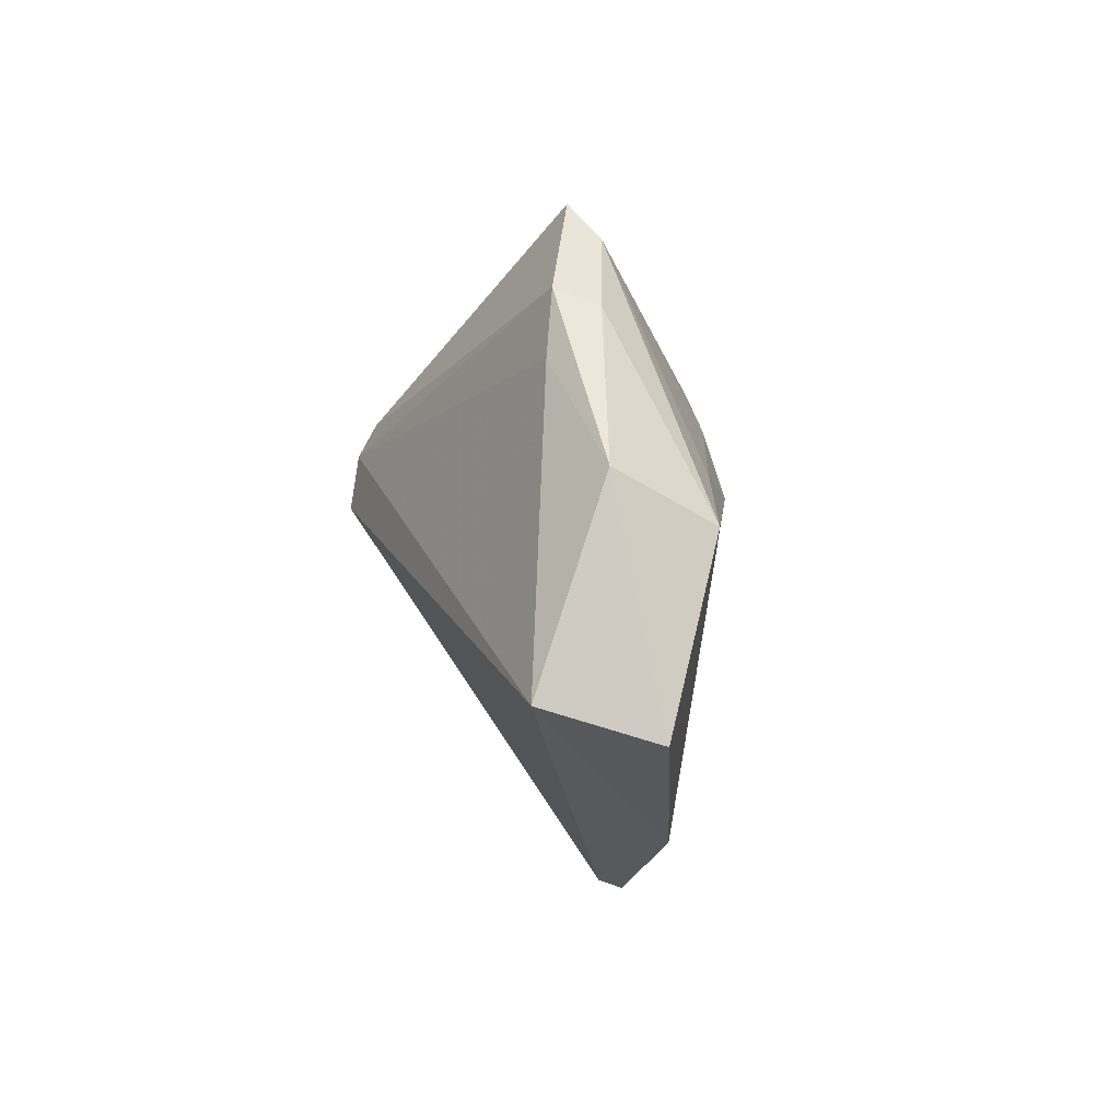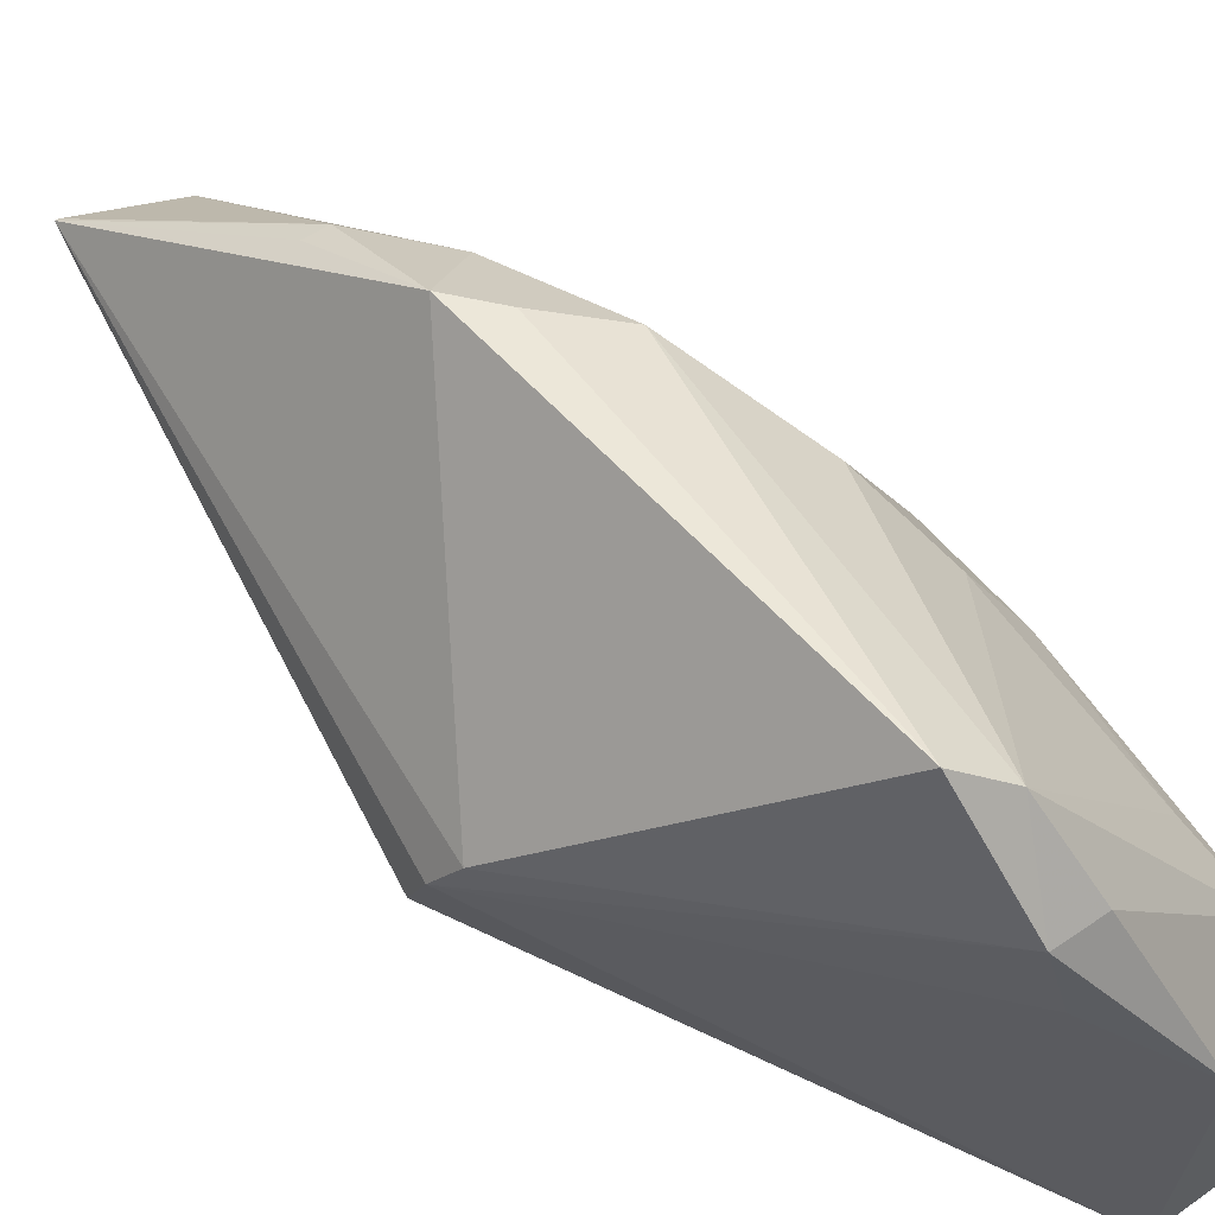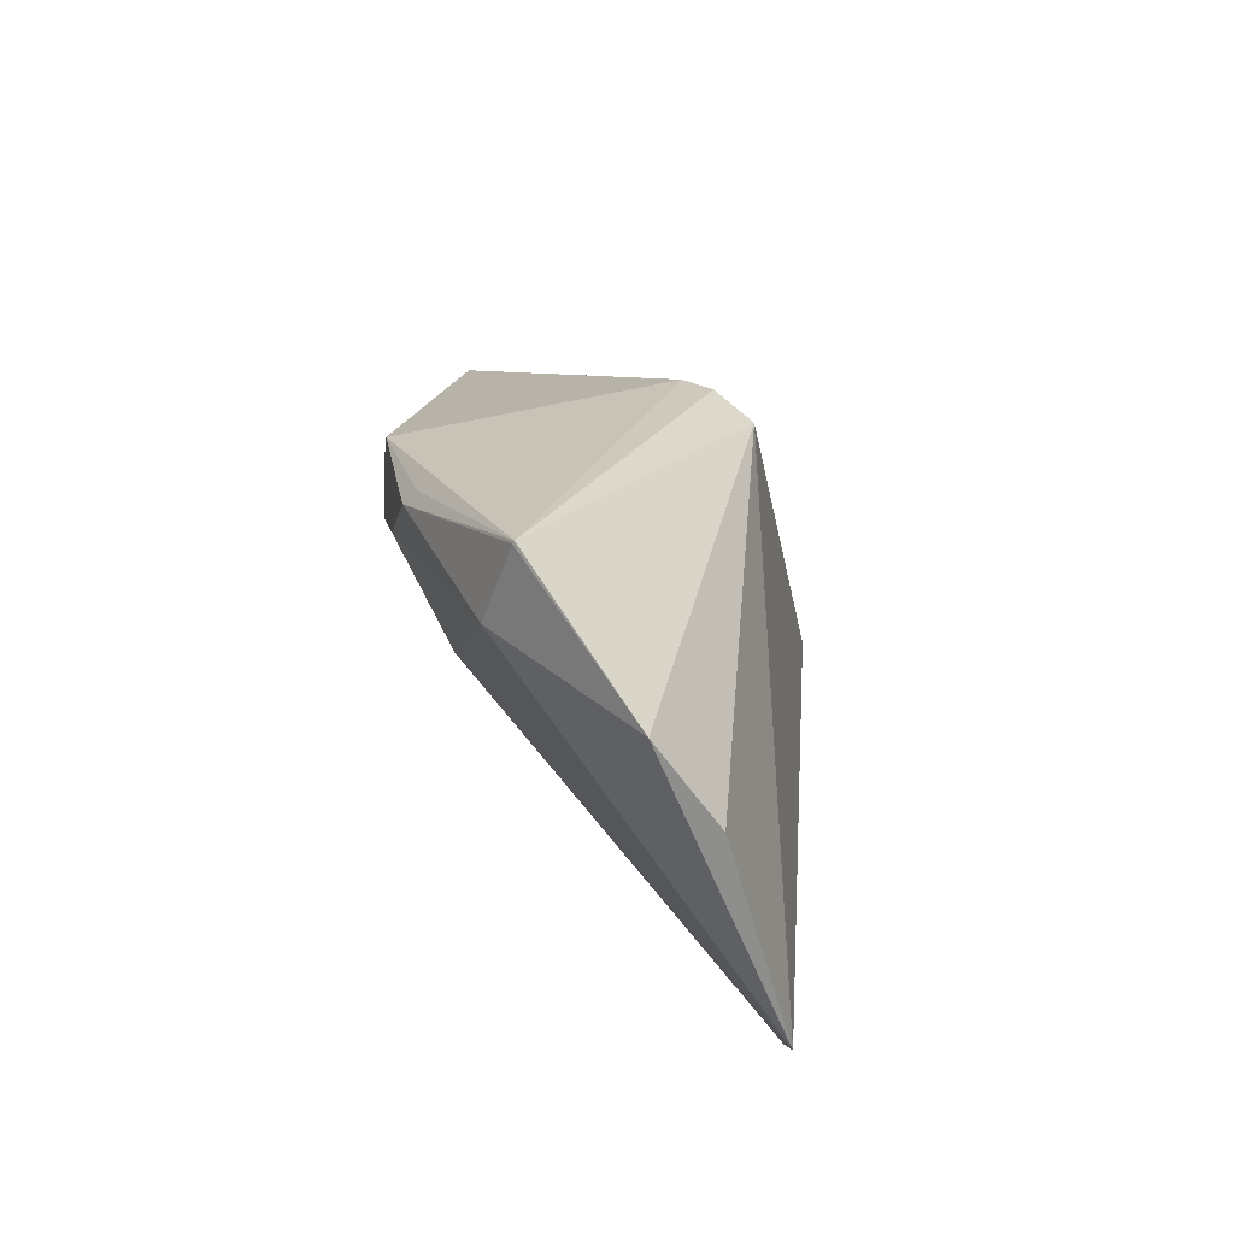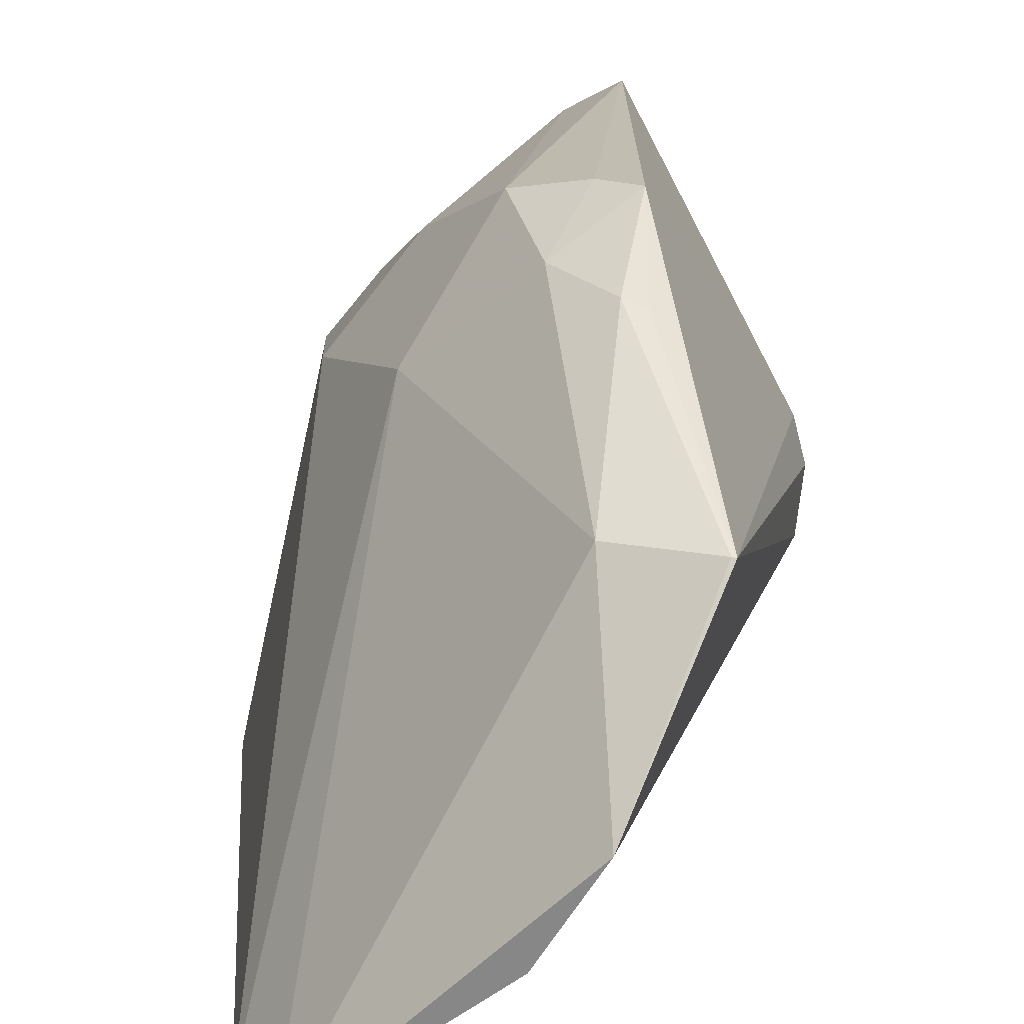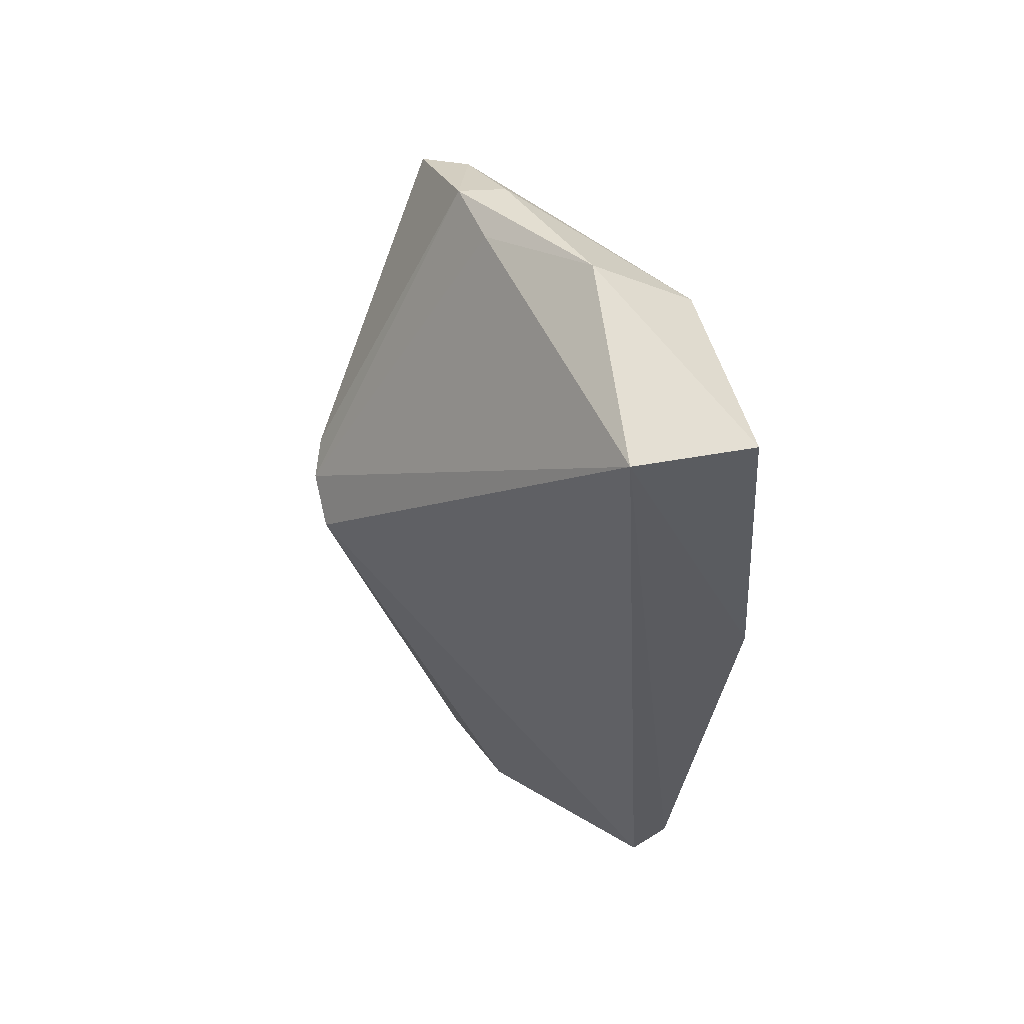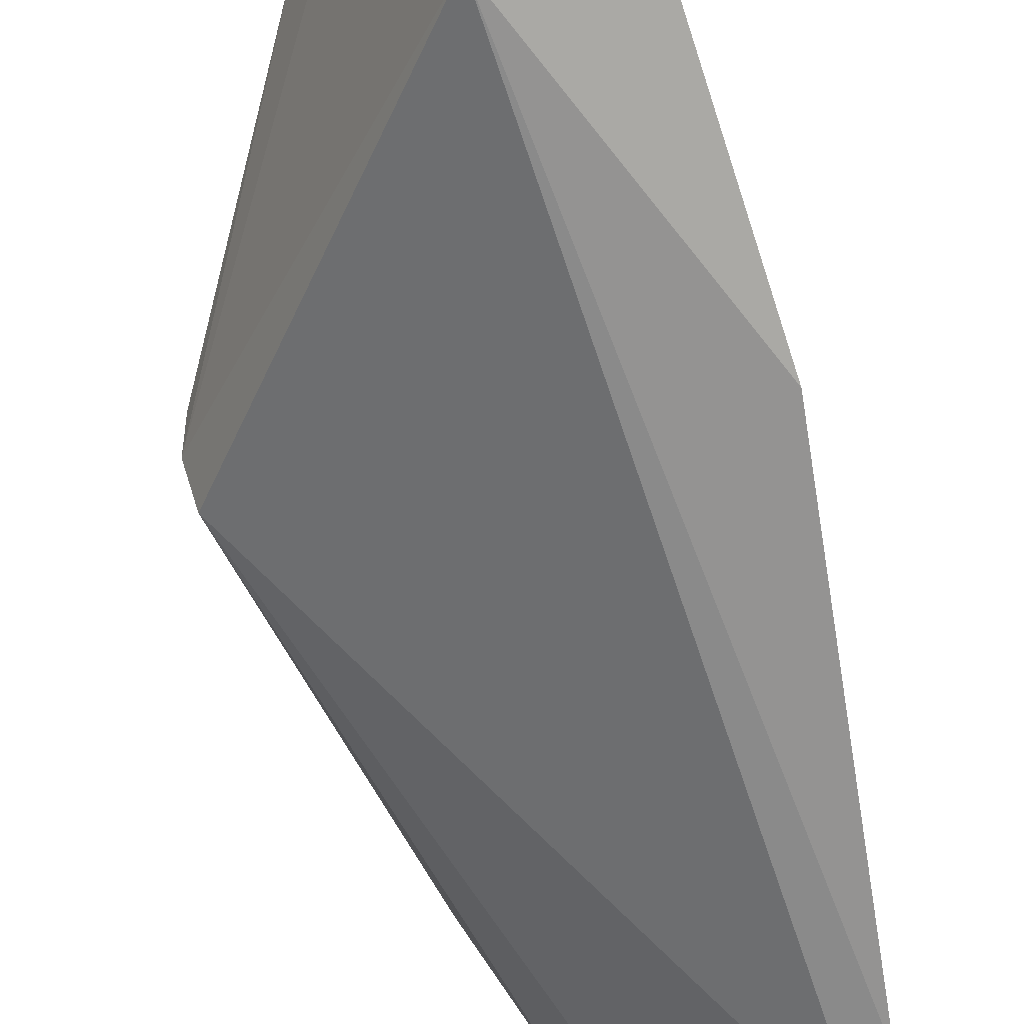
<metadata>
{"format":"obj","ext":"obj","renderer":"f3d","projection":"perspective","resolution":1024,"background":"white","views":[{"elev":70.1,"azim":-158.0,"up":"+Y"},{"elev":44.3,"azim":140.8,"up":"+Z"},{"elev":-70.2,"azim":66.6,"up":"+Y"},{"elev":26.3,"azim":1.8,"up":"+Z"},{"elev":53.5,"azim":174.9,"up":"+Y"},{"elev":-72.9,"azim":-164.9,"up":"+Z"}]}
</metadata>
<code>
v -0.01485 0.05995 0.1063
v -0.00993 0.00868 0.1023
v -0.005401 0.03948 0.08795
v -0.03451 0.06432 0.07331
v -0.03056 0.04226 0.09678
v -0.02996 0.002658 0.07653
v -0.02614 0.06404 0.07268
v -0.005462 0.04344 0.0932
v -0.02066 0.03624 0.1086
v -0.03233 0.06277 0.08776
v -0.01858 0.001561 0.08594
v -0.03571 0.0421 0.07304
v -0.01383 0.03118 0.1107
v -0.004842 0.04166 0.09112
v -0.01706 0.06418 0.09834
v -0.02518 0.04338 0.1037
v -0.01595 0.01076 0.102
v -0.02579 0.03105 0.101
v -0.015 0.001214 0.0921
v -0.0323 0.007626 0.07565
v -0.03101 0.04913 0.09499
v -0.01626 0.0336 0.1101
v -0.02041 0.06414 0.09827
v -0.02528 0.06747 0.08714
v -0.01856 0.06417 0.09367
v -0.01813 0.0612 0.1041
v -0.01852 0.02775 0.1081
v -0.01495 0.02288 0.1083
v -0.01017 0.008728 0.1024
v -0.02778 0.04814 0.09947
v -0.01364 0.02247 0.1079
v -0.03019 0.05885 0.09223
f 7 3 6
f 11 6 3
f 12 4 7
f 12 10 4
f 13 8 1
f 13 2 8
f 14 8 2
f 14 2 3
f 14 3 7
f 15 1 8
f 15 8 14
f 16 5 9
f 18 9 5
f 18 6 17
f 19 11 3
f 19 3 2
f 19 17 6
f 19 6 11
f 20 5 12
f 20 18 5
f 20 6 18
f 20 12 7
f 20 7 6
f 21 12 5
f 21 10 12
f 22 13 1
f 22 1 9
f 24 7 4
f 24 23 15
f 24 4 10
f 24 10 23
f 25 15 14
f 25 14 7
f 25 24 15
f 25 7 24
f 26 16 9
f 26 9 1
f 26 23 10
f 26 1 15
f 26 15 23
f 27 18 17
f 27 9 18
f 27 22 9
f 27 13 22
f 28 27 17
f 28 13 27
f 29 19 2
f 29 17 19
f 29 28 17
f 29 2 28
f 30 21 5
f 30 5 16
f 30 16 26
f 31 28 2
f 31 2 13
f 31 13 28
f 32 30 26
f 32 26 10
f 32 10 21
f 32 21 30

</code>
